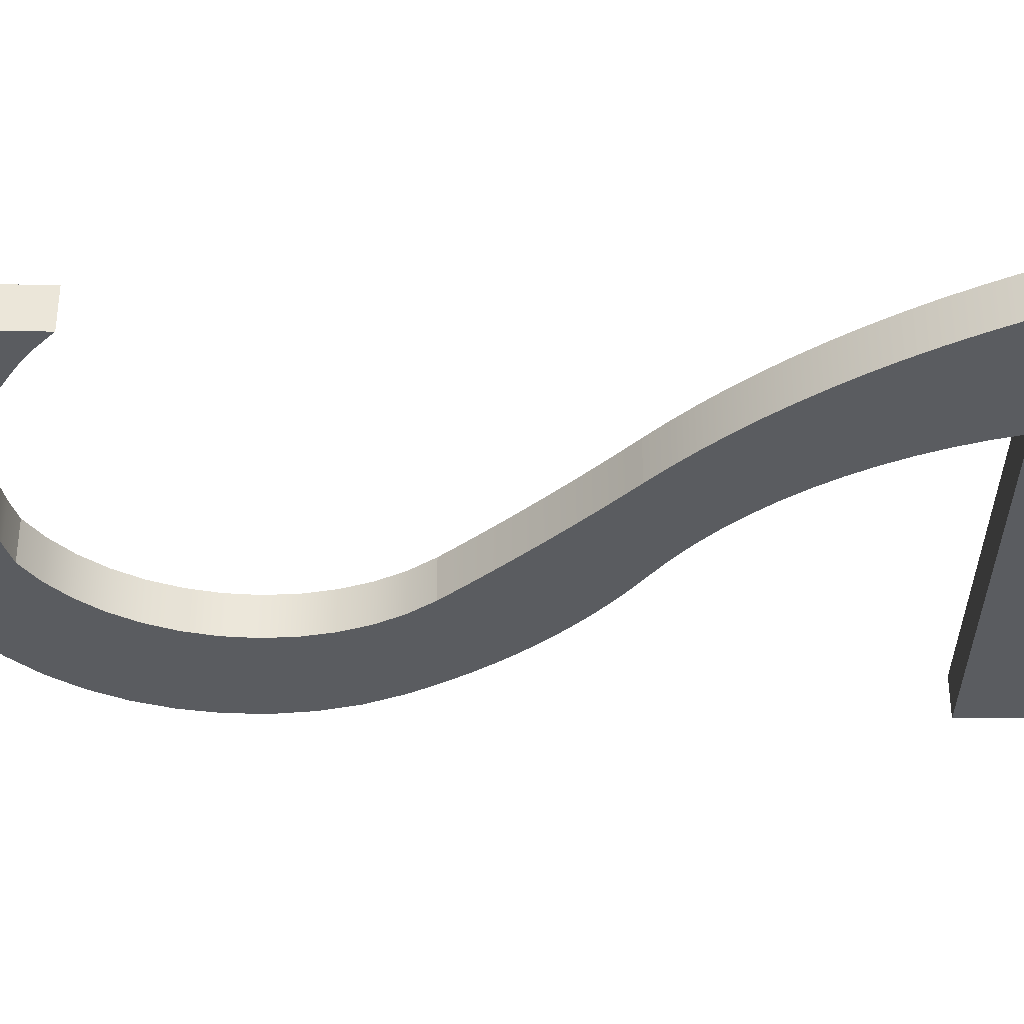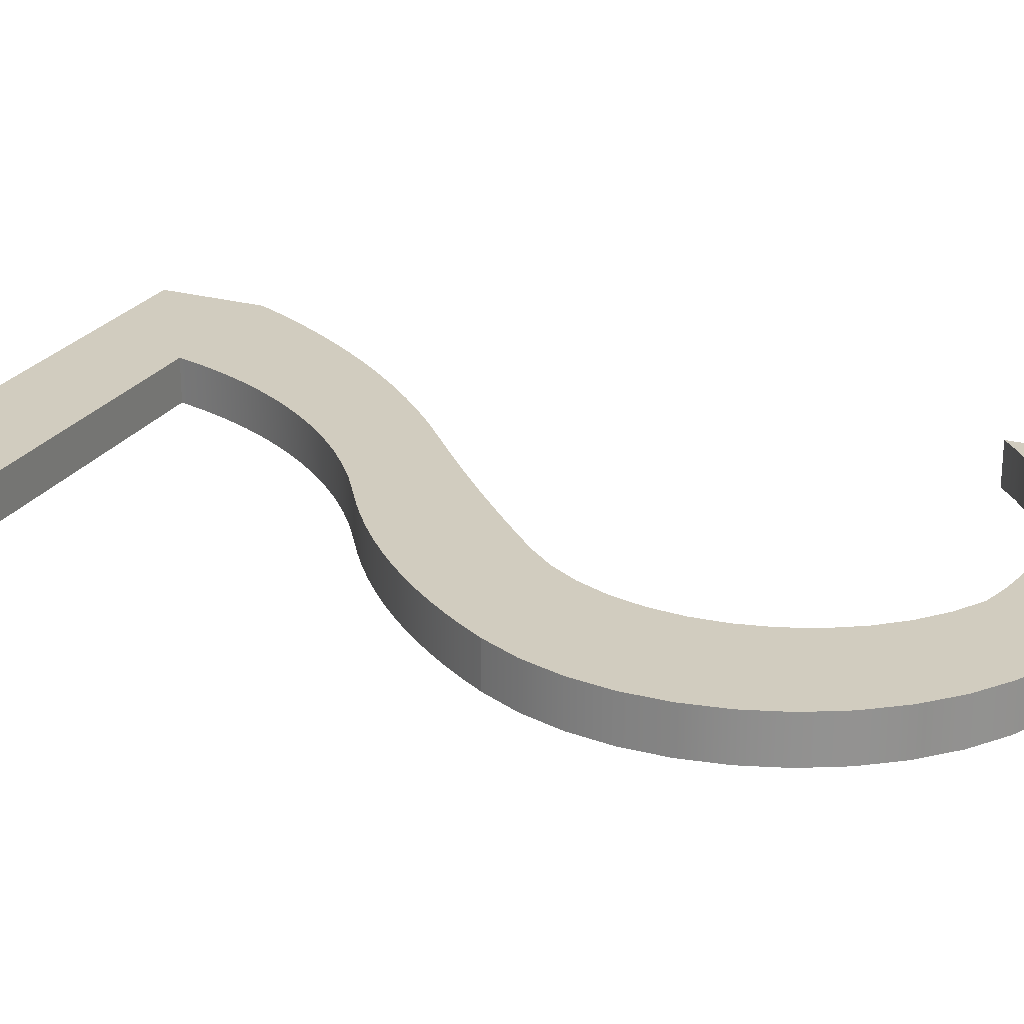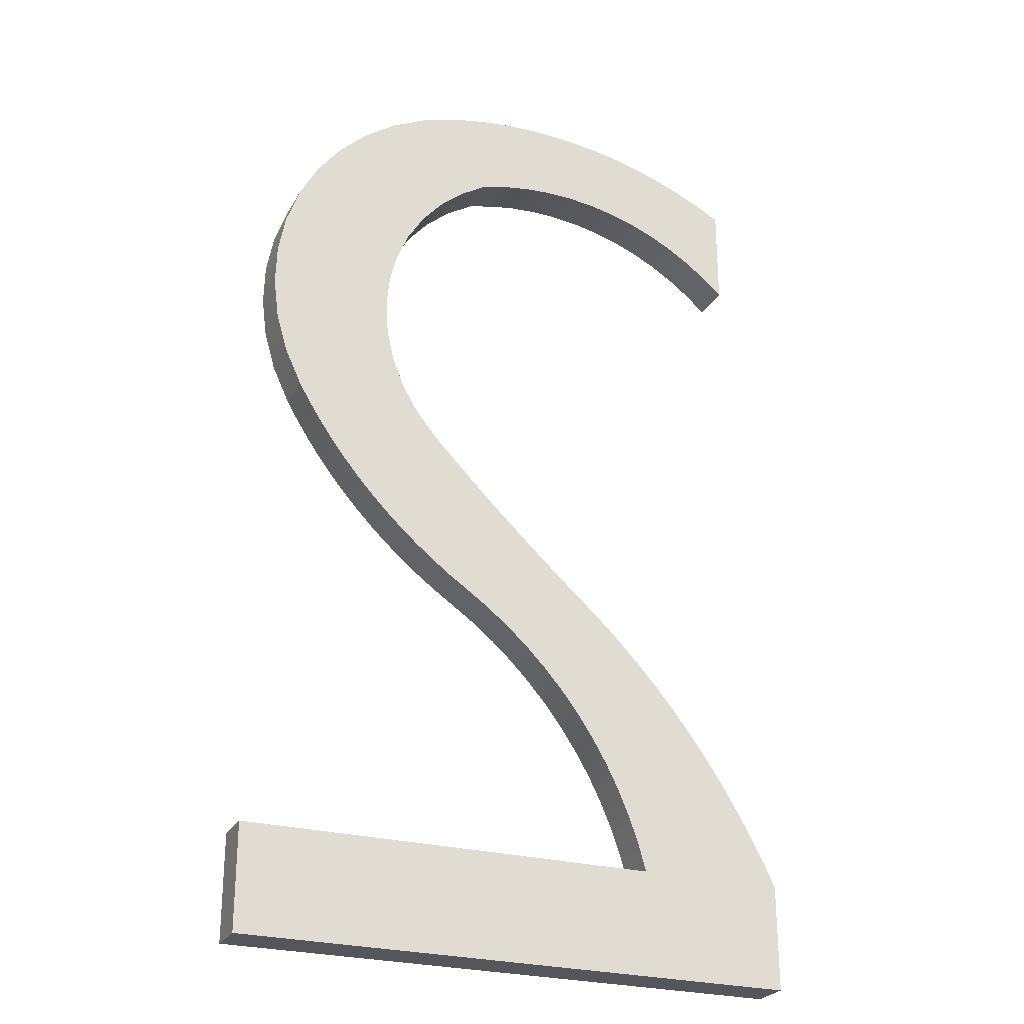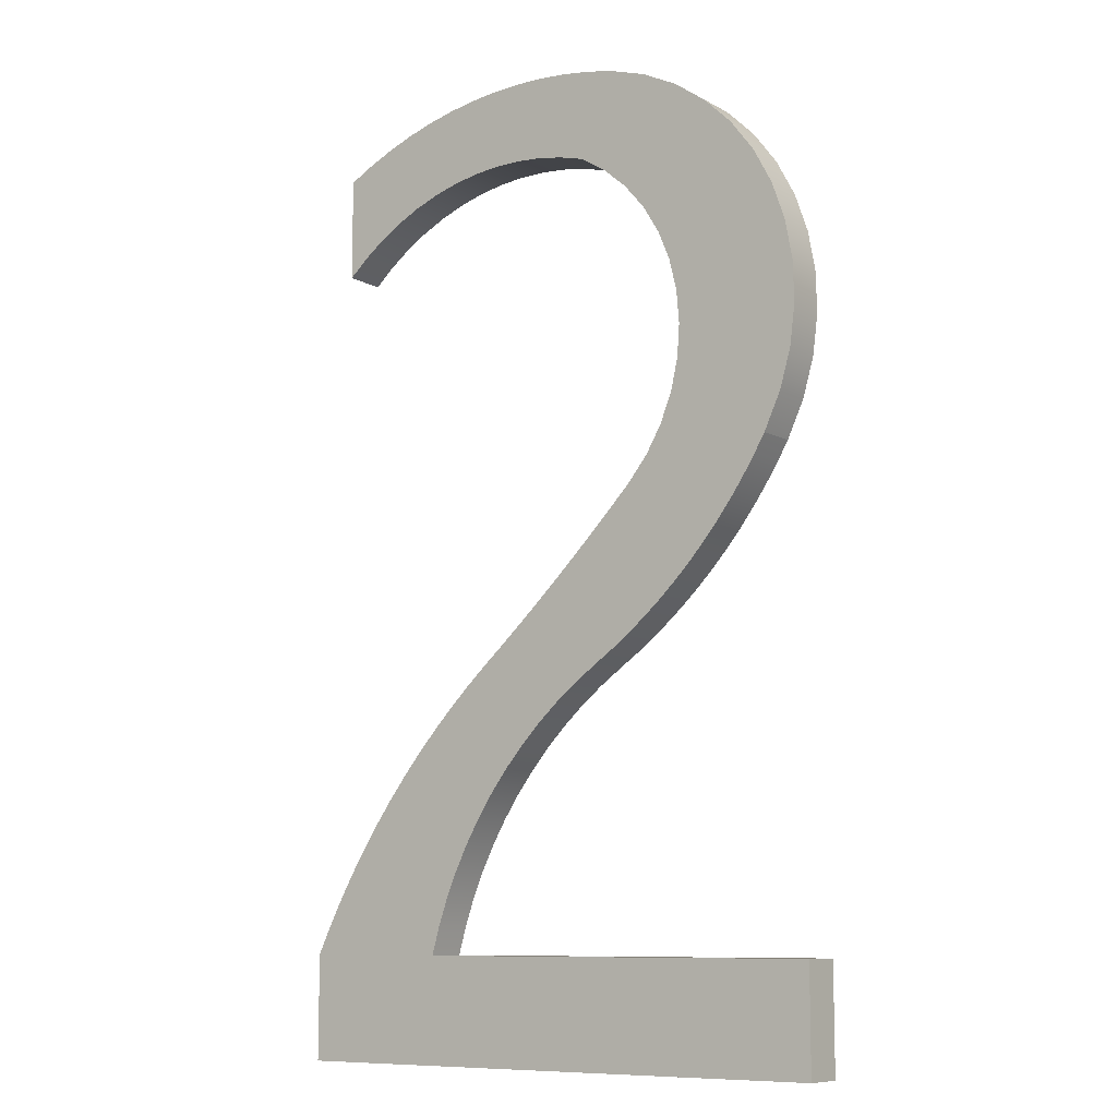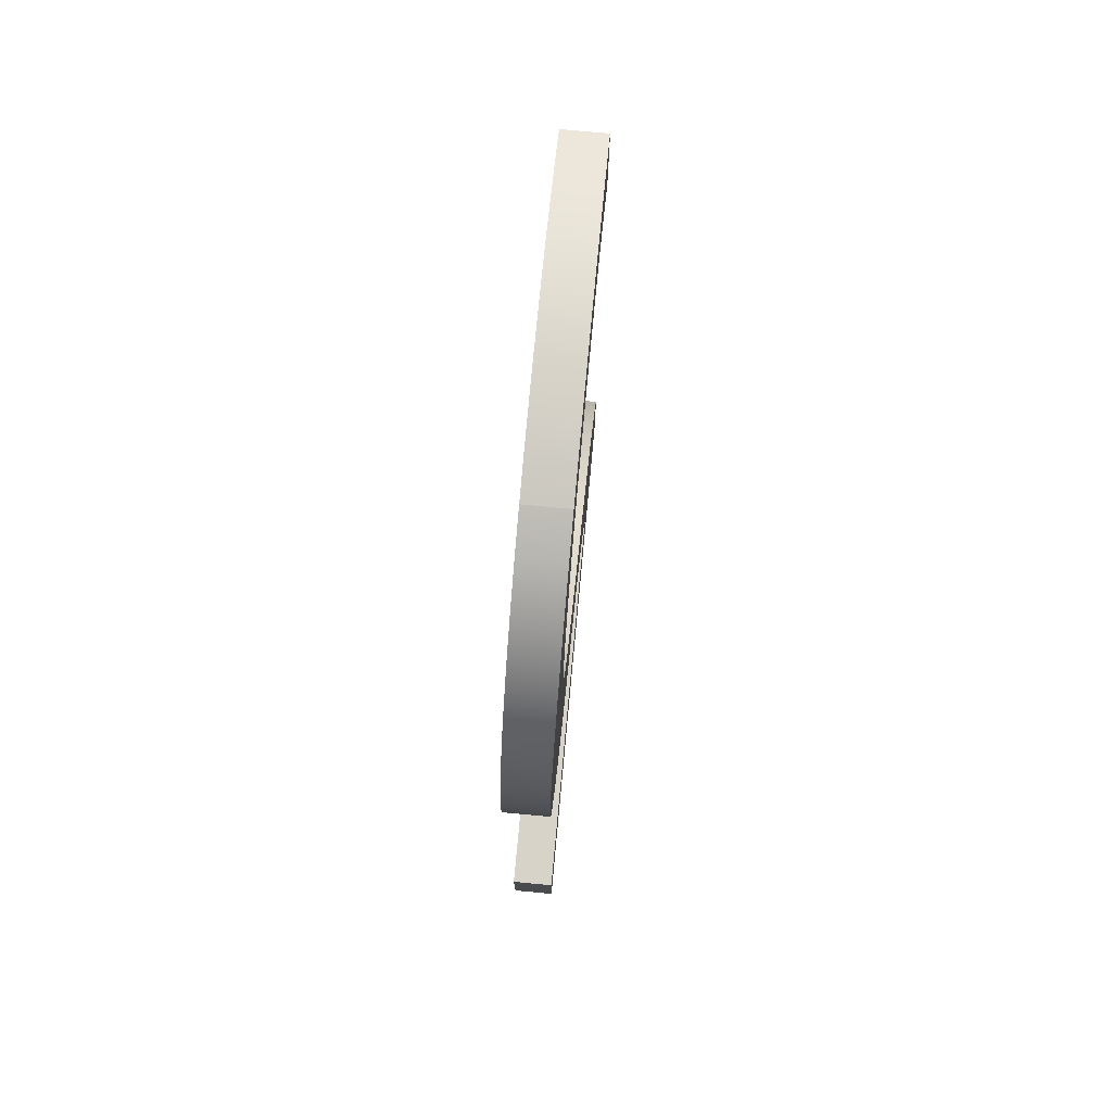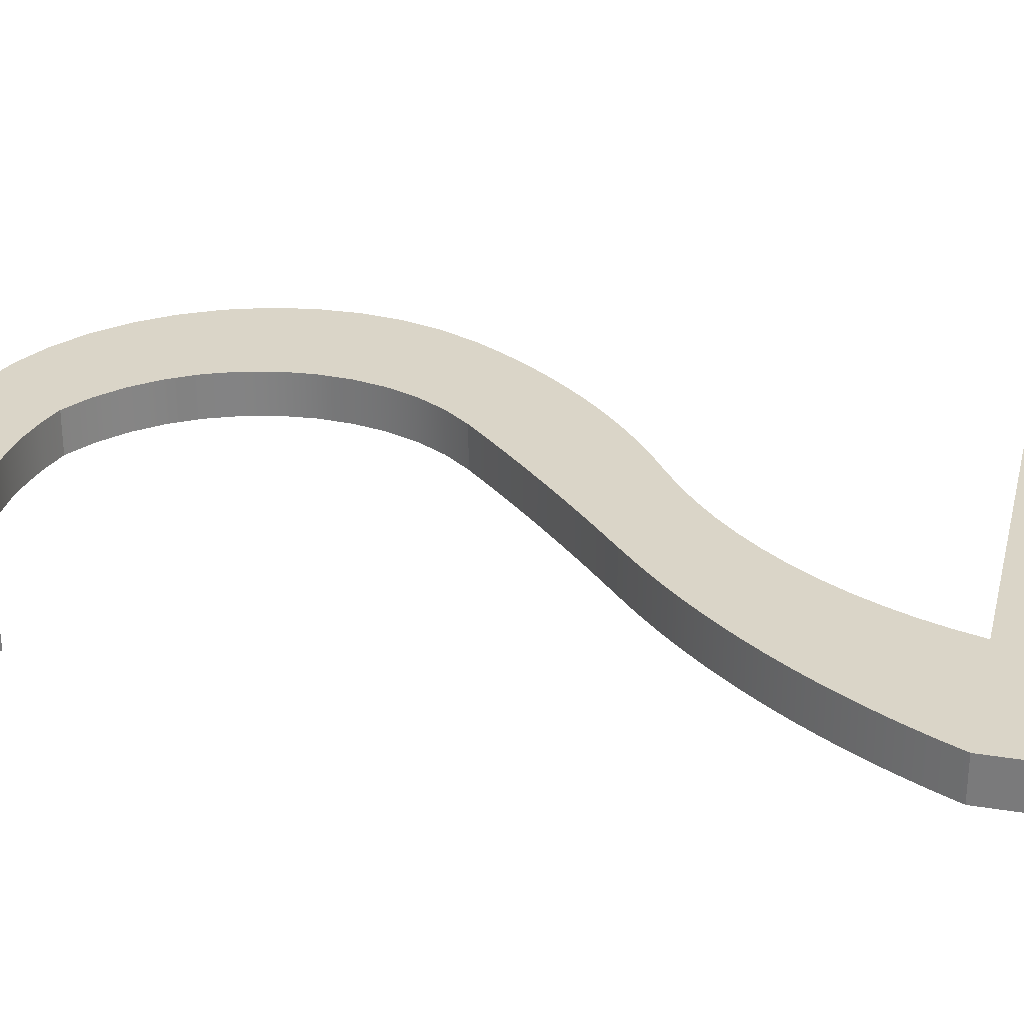
<metadata>
{"format":"obj","ext":"obj","renderer":"f3d","projection":"perspective","resolution":1024,"background":"white","views":[{"elev":-34.1,"azim":-90.4,"up":"+Z"},{"elev":24.0,"azim":114.7,"up":"+Z"},{"elev":-26.1,"azim":156.6,"up":"+Y"},{"elev":-9.4,"azim":36.0,"up":"+Y"},{"elev":76.2,"azim":95.3,"up":"+Y"},{"elev":29.2,"azim":-76.4,"up":"+Z"}]}
</metadata>
<code>
o instance_0_ID5.008
v 0.135 0.003132 0.01
v -0.06127 0.06627 0.01
v -0.1288 0.06588 0.01
v -0.05672 0.07914 0.01
v -0.1152 0.09067 0.01
v -0.1077 0.1027 0.01
v -0.04525 0.1039 0.01
v -0.03837 0.1157 0.01
v -0.02246 0.1379 0.01
v -0.07372 0.1479 0.01
v -0.06424 0.1584 0.01
v -0.003897 0.1579 0.01
v -0.04419 0.1783 0.01
v -0.03364 0.1878 0.01
v 0.03735 0.1892 0.01
v -0.01985 0.1999 0.01
v 0.05474 0.2025 0.01
v 0.07099 0.2172 0.01
v 0.07866 0.225 0.01
v 0.01379 0.231 0.01
v 0.02038 0.2374 0.01
v 0.09302 0.2415 0.01
v 0.02691 0.2438 0.01
v 0.09969 0.2501 0.01
v 0.03339 0.2503 0.01
v 0.106 0.2591 0.01
v 0.03982 0.2568 0.01
v 0.112 0.2682 0.01
v 0.05602 0.2754 0.01
v 0.1175 0.2777 0.01
v 0.06388 0.2886 0.01
v 0.1257 0.2951 0.01
v 0.06959 0.303 0.01
v 0.07304 0.318 0.01
v 0.07412 0.3334 0.01
v 0.133 0.3521 0.01
v 0.07282 0.3488 0.01
v 0.06917 0.3638 0.01
v 0.1295 0.3711 0.01
v 0.06325 0.3781 0.01
v 0.05521 0.3913 0.01
v 0.1141 0.4063 0.01
v 0.04524 0.4031 0.01
v 0.03356 0.4132 0.01
v 0.1025 0.4218 0.01
v 0.02048 0.4214 0.01
v 0.008192 0.4247 0.01
v -0.00434 0.4268 0.01
v -0.01702 0.4279 0.01
v -0.1116 0.3967 0.01
v -0.1212 0.3882 0.01
v -0.09048 0.4107 0.01
v -0.06716 0.4208 0.01
v -0.02974 0.4278 0.01
v -0.09665 0.4501 0.01
v 0.0556 0.455 0.01
v -0.08388 0.4549 0.01
v -0.07083 0.4589 0.01
v -0.04412 0.4644 0.01
v 0.01032 0.4654 0.01
v -0.1116 0.3967 -0.01
v -0.1212 0.3882 -0.01
v -0.02974 0.4278 -0.01
v -0.07083 0.4589 -0.01
v 0.02383 0.4635 -0.01
v -0.04412 0.4644 -0.01
v 0.01032 0.4654 -0.01
v -0.03056 0.4659 -0.01
v -0.003288 0.4664 -0.01
v -0.06127 0.06627 -0.01
v -0.1152 0.09067 -0.01
v -0.1077 0.1027 -0.01
v -0.04525 0.1039 -0.01
v -0.03837 0.1157 -0.01
v -0.03076 0.127 -0.01
v -0.08282 0.137 -0.01
v -0.02246 0.1379 -0.01
v -0.01349 0.1482 -0.01
v -0.06424 0.1584 -0.01
v -0.003897 0.1579 -0.01
v 0.00629 0.167 -0.01
v -0.05439 0.1685 -0.01
v 0.03735 0.1892 -0.01
v 0.04618 0.1957 -0.01
v 0.06301 0.2097 -0.01
v -0.006247 0.2122 -0.01
v 0.01379 0.231 -0.01
v 0.08601 0.2331 -0.01
v 0.09969 0.2501 -0.01
v 0.03339 0.2503 -0.01
v 0.106 0.2591 -0.01
v 0.03982 0.2568 -0.01
v 0.04621 0.2634 -0.01
v 0.1257 0.2951 -0.01
v 0.06959 0.303 -0.01
v 0.1311 0.3137 -0.01
v 0.1335 0.3328 -0.01
v 0.07412 0.3334 -0.01
v 0.133 0.3521 -0.01
v 0.07282 0.3488 -0.01
v 0.06917 0.3638 -0.01
v 0.1295 0.3711 -0.01
v 0.1141 0.4063 -0.01
v -0.135 0.003132 -0.01
v 0.135 0.05313 -0.01
v -0.135 0.05313 -0.01
v -0.135 0.05313 0.01
v -0.135 0.003132 0.01
v 0.135 0.003132 -0.01
v 0.135 0.05313 0.01
v -0.1212 0.4382 -0.01
v -0.1212 0.4382 0.01
v -0.02672 0.1938 0.01
v -0.03364 0.1878 -0.01
v -0.02672 0.1938 -0.01
v 0.000483 0.2184 0.01
v -0.006247 0.2122 0.01
v 0.000483 0.2184 -0.01
v 0.007163 0.2247 0.01
v 0.007163 0.2247 -0.01
v -0.01302 0.206 -0.01
v -0.01302 0.206 0.01
v -0.065 0.05313 -0.01
v -0.065 0.05313 0.01
v -0.05672 0.07914 -0.01
v -0.05137 0.0917 0.01
v -0.05137 0.0917 -0.01
v -0.03076 0.127 0.01
v -0.01349 0.1482 0.01
v 0.00629 0.167 0.01
v 0.01703 0.1754 -0.01
v 0.01703 0.1754 0.01
v 0.02827 0.1831 -0.01
v 0.02827 0.1831 0.01
v 0.04618 0.1957 0.01
v 0.05474 0.2025 -0.01
v 0.06301 0.2097 0.01
v 0.07099 0.2172 -0.01
v 0.07866 0.225 -0.01
v 0.08601 0.2331 0.01
v 0.09302 0.2415 -0.01
v 0.112 0.2682 -0.01
v 0.1175 0.2777 -0.01
v 0.1311 0.3137 0.01
v 0.1335 0.3328 0.01
v 0.1232 0.3893 0.01
v 0.1232 0.3893 -0.01
v 0.1025 0.4218 -0.01
v 0.08862 0.4352 -0.01
v 0.08862 0.4352 0.01
v 0.07287 0.4464 -0.01
v 0.07287 0.4464 0.01
v 0.0556 0.455 -0.01
v 0.03721 0.4608 -0.01
v 0.03721 0.4608 0.01
v 0.02383 0.4635 0.01
v -0.003288 0.4664 0.01
v -0.01693 0.4666 -0.01
v -0.01693 0.4666 0.01
v -0.03056 0.4659 0.01
v -0.05756 0.4621 -0.01
v -0.05756 0.4621 0.01
v -0.08388 0.4549 -0.01
v -0.09665 0.4501 -0.01
v -0.1091 0.4446 -0.01
v -0.1091 0.4446 0.01
v -0.1014 0.4042 -0.01
v -0.1014 0.4042 0.01
v -0.09048 0.4107 -0.01
v -0.07905 0.4163 -0.01
v -0.07905 0.4163 0.01
v -0.06716 0.4208 -0.01
v -0.05491 0.4243 -0.01
v -0.05491 0.4243 0.01
v -0.0424 0.4266 -0.01
v -0.0424 0.4266 0.01
v -0.01702 0.4279 -0.01
v -0.00434 0.4268 -0.01
v 0.008192 0.4247 -0.01
v 0.02048 0.4214 -0.01
v 0.03356 0.4132 -0.01
v 0.04524 0.4031 -0.01
v 0.05521 0.3913 -0.01
v 0.06325 0.3781 -0.01
v 0.07304 0.318 -0.01
v 0.06388 0.2886 -0.01
v 0.05602 0.2754 -0.01
v 0.04621 0.2634 0.01
v 0.02691 0.2438 -0.01
v 0.02038 0.2374 -0.01
v -0.01985 0.1999 -0.01
v -0.04419 0.1783 -0.01
v -0.05439 0.1685 0.01
v -0.07372 0.1479 -0.01
v -0.08282 0.137 0.01
v -0.09154 0.1259 0.01
v -0.09154 0.1259 -0.01
v -0.09984 0.1144 0.01
v -0.09984 0.1144 -0.01
v -0.1223 0.07839 0.01
v -0.1223 0.07839 -0.01
v -0.1288 0.06588 -0.01
f 110 108 1
f 108 110 107
f 107 110 124
f 107 124 2
f 107 2 3
f 3 2 200
f 200 2 4
f 200 4 5
f 5 4 126
f 5 126 6
f 6 126 7
f 6 7 198
f 198 7 8
f 198 8 196
f 196 8 128
f 196 128 195
f 195 128 9
f 195 9 10
f 10 9 129
f 10 129 11
f 11 129 12
f 11 12 130
f 11 130 193
f 193 130 132
f 193 132 13
f 13 132 134
f 13 134 14
f 14 134 15
f 14 15 113
f 113 15 135
f 113 135 16
f 16 135 17
f 16 17 122
f 122 17 137
f 122 137 117
f 117 137 18
f 117 18 116
f 116 18 19
f 116 19 119
f 119 19 20
f 20 19 140
f 20 140 21
f 21 140 22
f 21 22 23
f 23 22 24
f 23 24 25
f 25 24 26
f 25 26 27
f 27 26 188
f 188 26 28
f 188 28 29
f 29 28 30
f 29 30 31
f 31 30 32
f 31 32 33
f 33 32 144
f 33 144 34
f 34 144 145
f 34 145 35
f 35 145 36
f 35 36 37
f 37 36 38
f 38 36 39
f 38 39 40
f 40 39 146
f 40 146 41
f 41 146 42
f 41 42 43
f 43 42 44
f 44 42 45
f 44 45 46
f 46 45 47
f 47 45 150
f 47 150 48
f 48 150 49
f 50 112 51
f 112 50 168
f 112 168 52
f 112 52 171
f 112 171 53
f 112 53 174
f 112 174 176
f 112 176 54
f 112 54 49
f 112 49 150
f 112 150 152
f 112 152 166
f 166 152 55
f 55 152 56
f 55 56 57
f 57 56 58
f 58 56 155
f 58 155 162
f 162 155 156
f 162 156 59
f 59 156 60
f 59 60 160
f 160 60 157
f 160 157 159
f 111 61 62
f 61 111 167
f 167 111 169
f 169 111 170
f 170 111 172
f 172 111 173
f 173 111 175
f 175 111 63
f 63 111 177
f 177 111 149
f 149 111 151
f 151 111 165
f 151 165 164
f 151 164 153
f 153 164 163
f 153 163 64
f 153 64 154
f 154 64 161
f 154 161 65
f 65 161 66
f 65 66 67
f 67 66 68
f 67 68 69
f 69 68 158
f 202 123 106
f 123 202 70
f 70 202 201
f 70 201 125
f 125 201 71
f 125 71 127
f 127 71 72
f 127 72 73
f 73 72 199
f 73 199 74
f 74 199 197
f 74 197 75
f 75 197 76
f 75 76 77
f 77 76 194
f 77 194 78
f 78 194 79
f 78 79 80
f 80 79 81
f 81 79 82
f 81 82 131
f 131 82 192
f 131 192 133
f 133 192 114
f 133 114 83
f 83 114 115
f 83 115 84
f 84 115 191
f 84 191 136
f 136 191 121
f 136 121 85
f 85 121 86
f 85 86 138
f 138 86 118
f 138 118 139
f 139 118 120
f 139 120 87
f 139 87 88
f 88 87 190
f 88 190 141
f 141 190 189
f 141 189 89
f 89 189 90
f 89 90 91
f 91 90 92
f 91 92 93
f 91 93 142
f 142 93 187
f 142 187 143
f 143 187 186
f 143 186 94
f 94 186 95
f 94 95 96
f 96 95 185
f 96 185 97
f 97 185 98
f 97 98 99
f 99 98 100
f 99 100 101
f 99 101 102
f 102 101 184
f 102 184 147
f 147 184 183
f 147 183 103
f 103 183 182
f 103 182 181
f 103 181 148
f 148 181 180
f 148 180 179
f 148 179 149
f 149 179 178
f 149 178 177
f 106 109 104
f 109 106 105
f 105 106 123
f 106 108 107
f 108 106 104
f 109 108 104
f 108 109 1
f 109 110 1
f 110 109 105
f 110 123 124
f 123 110 105
f 111 51 112
f 51 111 62
f 93 27 188
f 27 93 92
f 113 114 14
f 114 113 115
f 116 86 117
f 86 116 118
f 119 118 116
f 118 119 120
f 117 121 122
f 121 117 86
f 123 2 124
f 2 123 70
f 70 4 2
f 4 70 125
f 125 126 4
f 126 125 127
f 127 7 126
f 7 127 73
f 73 8 7
f 8 73 74
f 74 128 8
f 128 74 75
f 75 9 128
f 9 75 77
f 77 129 9
f 129 77 78
f 78 12 129
f 12 78 80
f 81 12 80
f 12 81 130
f 131 130 81
f 130 131 132
f 133 132 131
f 132 133 134
f 83 134 133
f 134 83 15
f 84 15 83
f 15 84 135
f 136 135 84
f 135 136 17
f 85 17 136
f 17 85 137
f 138 137 85
f 137 138 18
f 138 19 18
f 19 138 139
f 139 140 19
f 140 139 88
f 88 22 140
f 22 88 141
f 141 24 22
f 24 141 89
f 89 26 24
f 26 89 91
f 91 28 26
f 28 91 142
f 142 30 28
f 30 142 143
f 143 32 30
f 32 143 94
f 94 144 32
f 144 94 96
f 96 145 144
f 145 96 97
f 97 36 145
f 36 97 99
f 99 39 36
f 39 99 102
f 102 146 39
f 146 102 147
f 147 42 146
f 42 147 103
f 103 45 42
f 45 103 148
f 45 149 150
f 149 45 148
f 150 151 152
f 151 150 149
f 152 153 56
f 153 152 151
f 56 154 155
f 154 56 153
f 155 65 156
f 65 155 154
f 156 67 60
f 67 156 65
f 60 69 157
f 69 60 67
f 157 158 159
f 158 157 69
f 159 68 160
f 68 159 158
f 160 66 59
f 66 160 68
f 59 161 162
f 161 59 66
f 162 64 58
f 64 162 161
f 58 163 57
f 163 58 64
f 57 164 55
f 164 57 163
f 55 165 166
f 165 55 164
f 166 111 112
f 111 166 165
f 61 51 62
f 51 61 50
f 167 50 61
f 50 167 168
f 169 168 167
f 168 169 52
f 170 52 169
f 52 170 171
f 172 171 170
f 171 172 53
f 173 53 172
f 53 173 174
f 175 174 173
f 174 175 176
f 63 176 175
f 176 63 54
f 177 54 63
f 54 177 49
f 178 49 177
f 49 178 48
f 179 48 178
f 48 179 47
f 180 47 179
f 47 180 46
f 181 46 180
f 46 181 44
f 182 44 181
f 44 182 43
f 182 41 43
f 41 182 183
f 183 40 41
f 40 183 184
f 184 38 40
f 38 184 101
f 101 37 38
f 37 101 100
f 100 35 37
f 35 100 98
f 98 34 35
f 34 98 185
f 185 33 34
f 33 185 95
f 95 31 33
f 31 95 186
f 186 29 31
f 29 186 187
f 187 188 29
f 188 187 93
f 92 25 27
f 25 92 90
f 90 23 25
f 23 90 189
f 23 190 21
f 190 23 189
f 21 87 20
f 87 21 190
f 20 120 119
f 120 20 87
f 122 191 16
f 191 122 121
f 16 115 113
f 115 16 191
f 14 192 13
f 192 14 114
f 13 82 193
f 82 13 192
f 82 11 193
f 11 82 79
f 79 10 11
f 10 79 194
f 194 195 10
f 195 194 76
f 76 196 195
f 196 76 197
f 197 198 196
f 198 197 199
f 199 6 198
f 6 199 72
f 72 5 6
f 5 72 71
f 71 200 5
f 200 71 201
f 201 3 200
f 3 201 202
f 202 107 3
f 107 202 106

</code>
